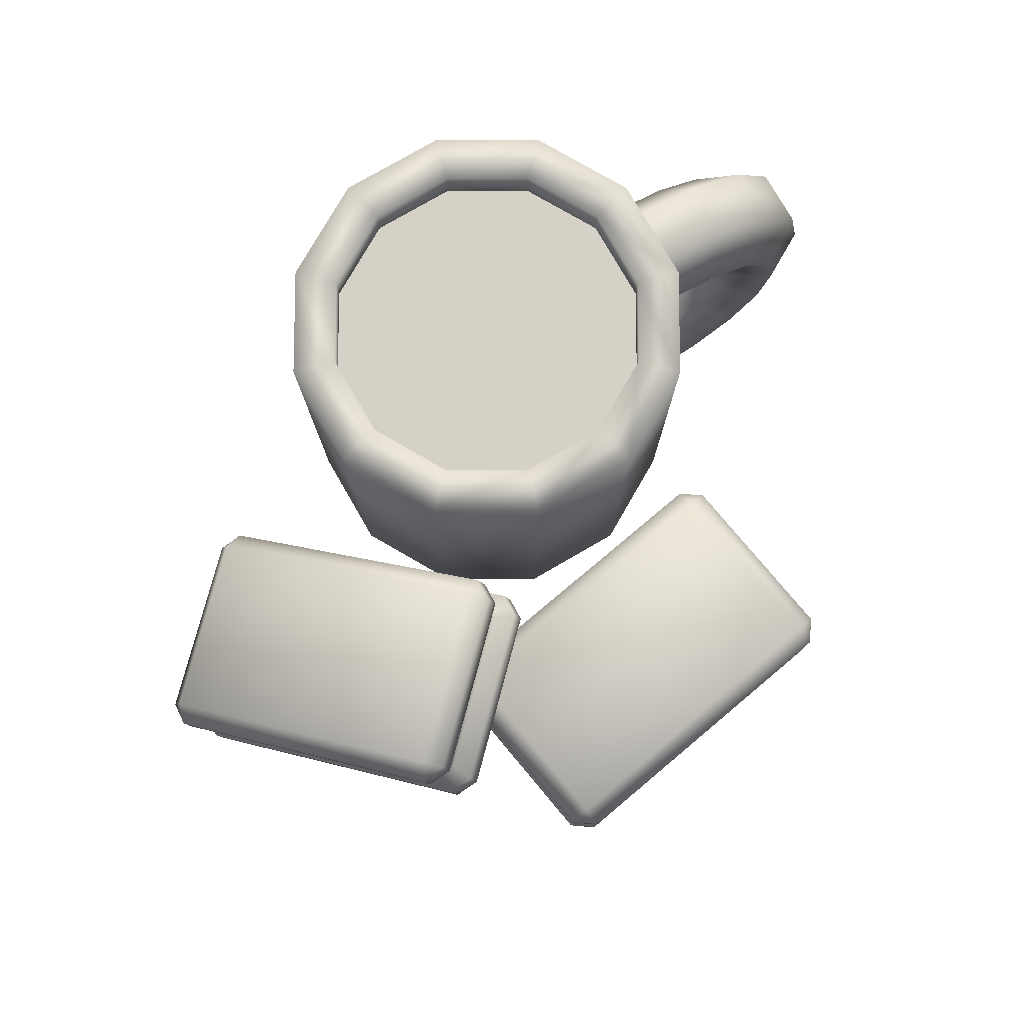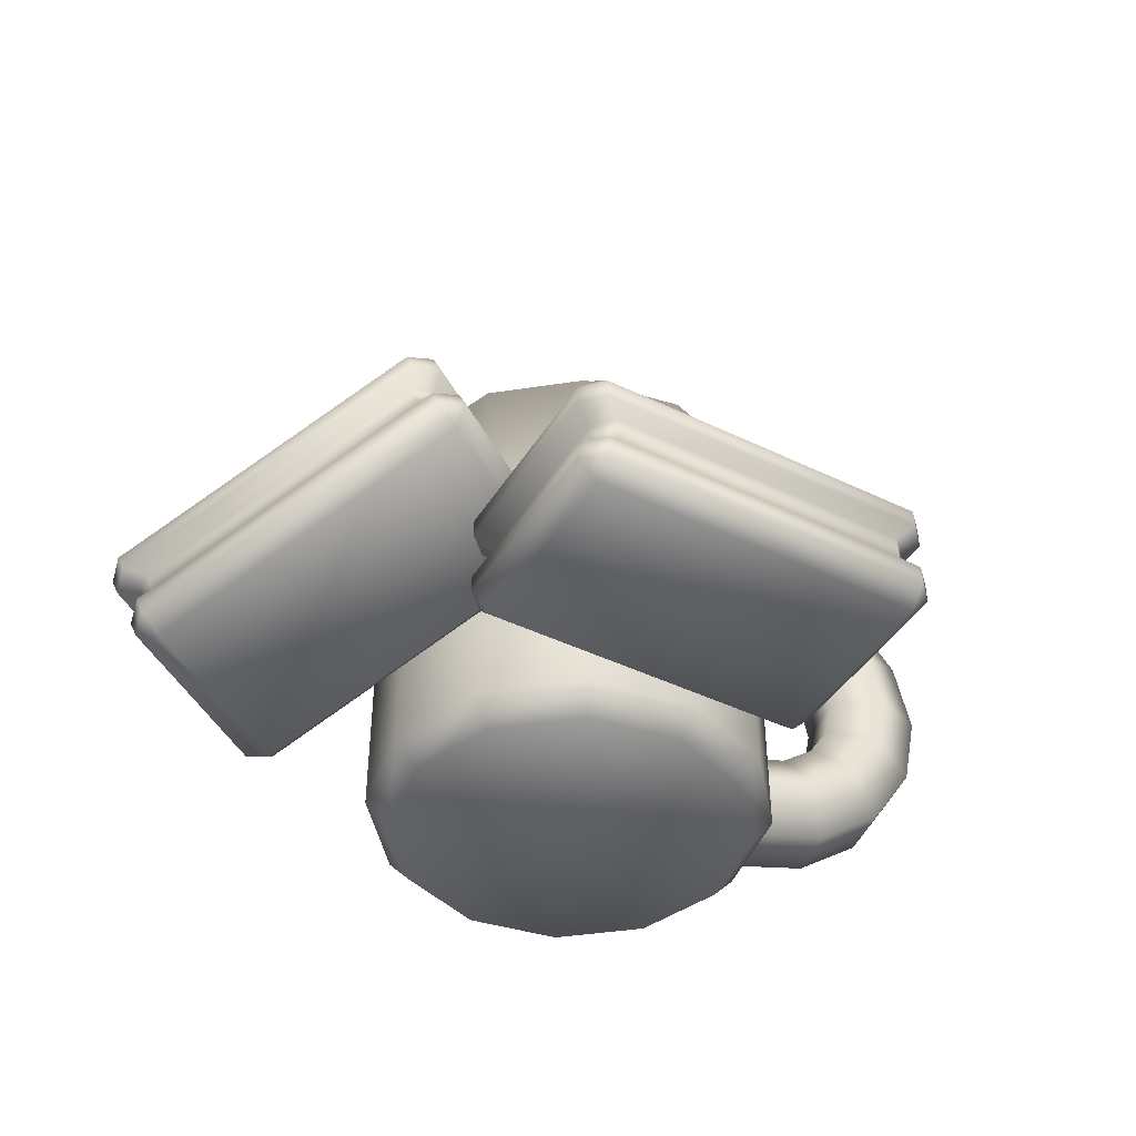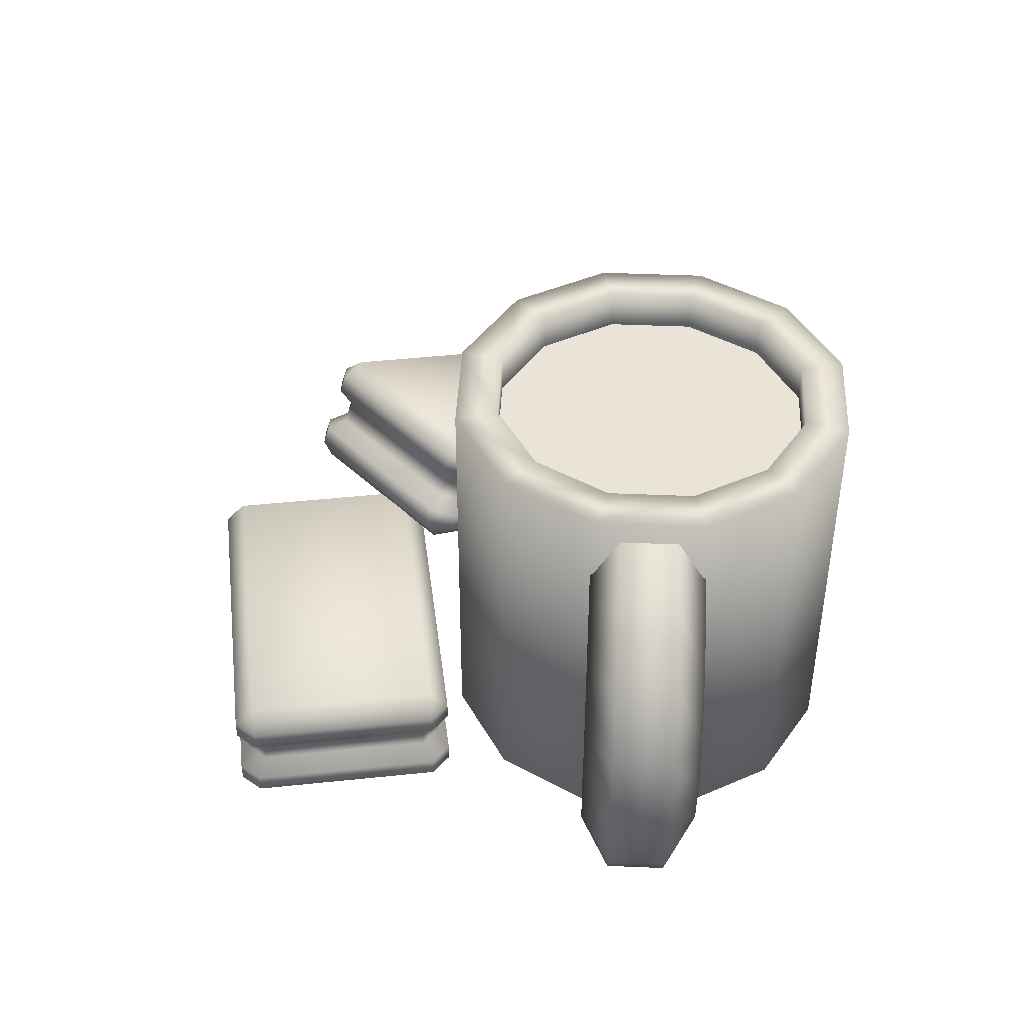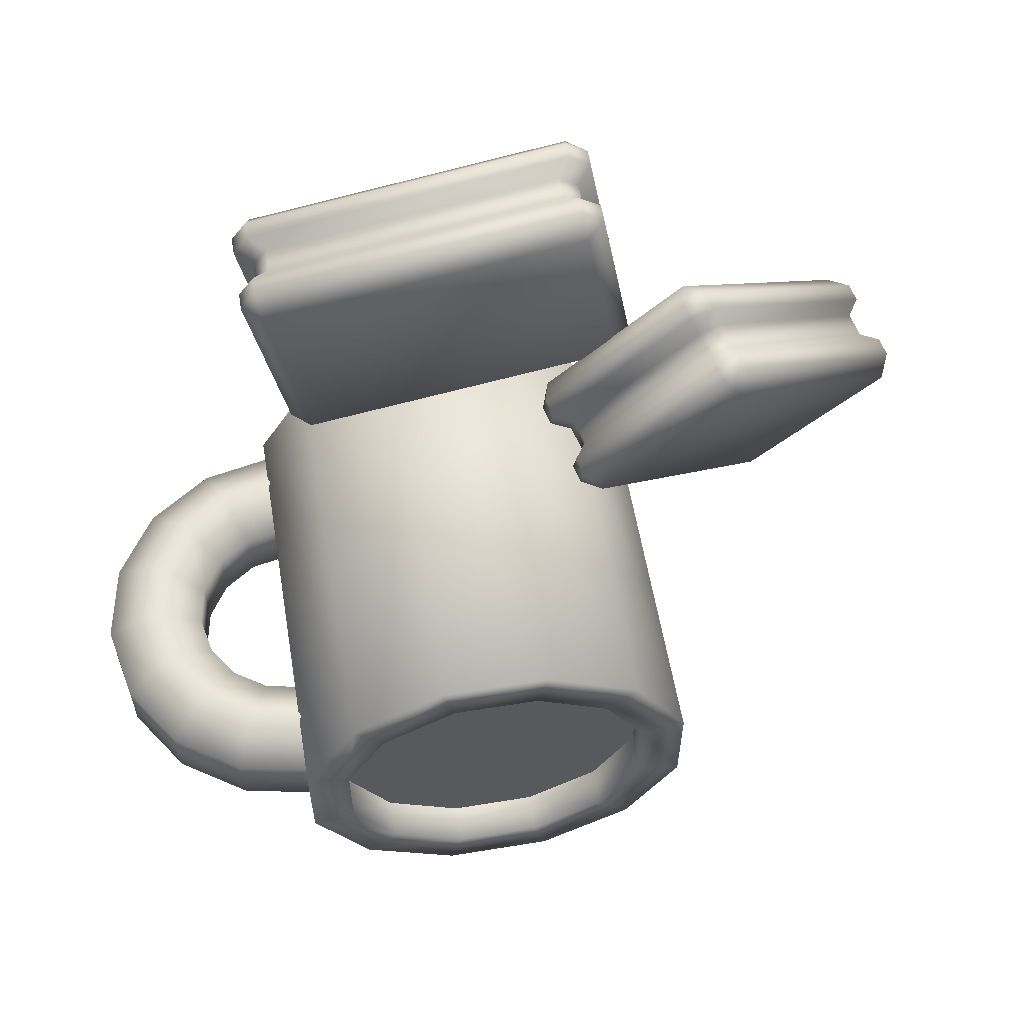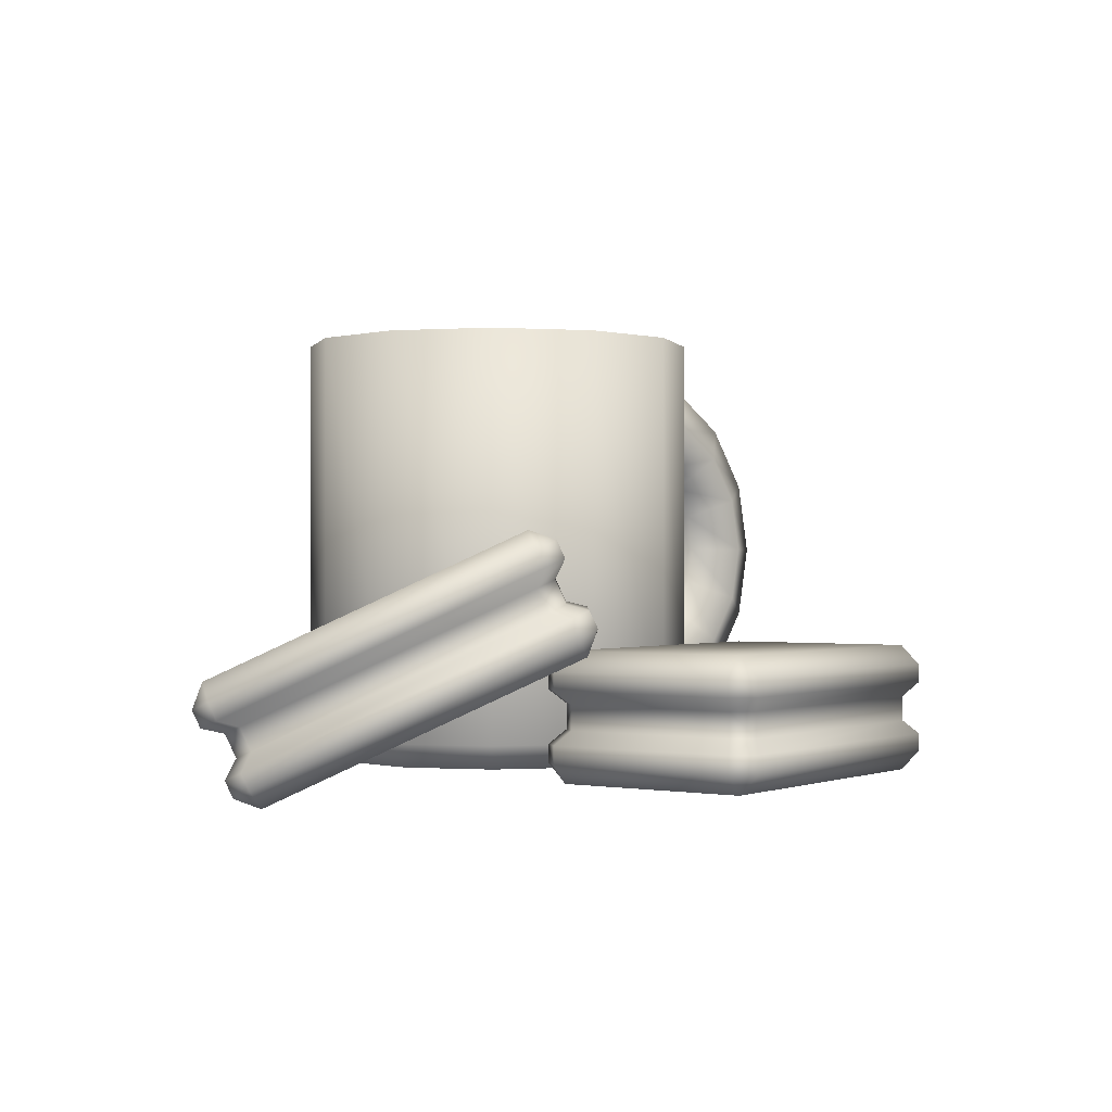
<metadata>
{"format":"obj","ext":"obj","renderer":"f3d","projection":"perspective","resolution":1024,"background":"white","views":[{"elev":78.8,"azim":-30.0,"up":"+Y"},{"elev":-43.4,"azim":-19.8,"up":"+Y"},{"elev":43.5,"azim":92.9,"up":"+Y"},{"elev":58.1,"azim":170.4,"up":"+Z"},{"elev":-0.2,"azim":-44.9,"up":"+Y"}]}
</metadata>
<code>
g goldenTrophy_9
v -0.1841 2.056 0.6238
v -0.1841 1.884 0.6238
v 0.1954 1.884 0.6238
v 0.1954 2.056 0.6238
v 0.524 1.884 0.434
v -0.5127 2.056 0.434
v -0.5127 1.884 0.434
v 0.524 2.056 0.434
v 0.7138 1.884 0.1054
v -0.7024 2.056 0.1054
v -0.7024 1.884 0.1054
v 0.7138 2.056 0.1054
v 0.7138 1.884 -0.2741
v -0.7024 2.056 -0.2741
v -0.7024 1.884 -0.2741
v 0.7138 2.056 -0.2741
v 0.524 1.884 -0.6027
v -0.5127 2.056 -0.6027
v -0.5127 1.884 -0.6027
v 0.524 2.056 -0.6027
v 0.1954 1.884 -0.7924
v -0.1841 2.056 -0.7924
v -0.1841 1.884 -0.7924
v 0.1954 2.056 -0.7924
v -0.8943 2.056 -0.3255
v -0.6532 2.056 -0.7432
v -0.2355 2.056 -0.9843
v 0.2468 2.056 -0.9843
v 0.6645 2.056 -0.7432
v 0.9057 2.056 -0.3255
v -0.8943 2.056 0.1568
v 0.9057 2.056 0.1568
v -0.6532 2.056 0.5745
v 0.6645 2.056 0.5745
v -0.2355 2.056 0.8157
v 0.2468 2.056 0.8157
v 0.6645 0.1419 -0.7432
v 0.9057 0.1419 -0.3255
v 0.9057 0.1419 0.1568
v 0.6645 0.1419 0.5745
v 0.2468 0.1419 0.8157
v -0.2355 0.1419 0.8157
v 0.2468 0.1419 -0.9843
v -0.6532 0.1419 0.5745
v -0.2355 0.1419 -0.9843
v -0.8943 0.1419 0.1568
v -0.6532 0.1419 -0.7432
v -0.8943 0.1419 -0.3255
v 0.5886 0.02531 -0.6672
v 0.219 0.02531 -0.8806
v -0.2077 0.02531 -0.8806
v -0.5772 0.02531 -0.6672
v 0.8019 0.02531 -0.2977
v -0.7906 0.02531 -0.2977
v 0.8019 0.02531 0.129
v -0.7906 0.02531 0.129
v 0.5886 0.02531 0.4986
v -0.5772 0.02531 0.4986
v -0.2077 0.02531 0.7119
v 0.219 0.02531 0.7119
v 0.8695 1.725 -0.3427
v 0.8695 1.502 -0.2135
v 1.043 1.468 -0.2135
v 1.128 1.675 -0.3427
v 0.8695 1.949 -0.2135
v 1.043 1.468 0.04487
v 0.8695 1.502 0.04487
v 1.214 1.882 -0.2135
v 0.8695 1.949 0.04487
v 1.128 1.675 0.1741
v 0.8695 1.725 0.1741
v 1.214 1.882 0.04487
v 1.19 1.371 0.04487
v 1.19 1.371 -0.2135
v 1.348 1.529 -0.3427
v 1.506 1.687 -0.2135
v 1.506 1.687 0.04487
v 1.348 1.529 0.1741
v 1.288 1.225 -0.2135
v 1.495 1.31 -0.3427
v 1.288 1.225 0.04487
v 1.702 1.396 -0.2135
v 1.702 1.396 0.04487
v 1.495 1.31 0.1741
v 1.324 1.052 -0.2135
v 1.548 1.052 -0.3427
v 1.324 1.052 0.04487
v 1.771 1.052 -0.2135
v 1.771 1.052 0.04487
v 1.548 1.052 0.1741
v 1.29 0.879 0.04487
v 1.29 0.879 -0.2135
v 1.497 0.7933 -0.3427
v 1.704 0.7077 -0.2135
v 1.704 0.7077 0.04487
v 1.497 0.7933 0.1741
v 1.193 0.7319 -0.2135
v 1.351 0.5736 -0.3427
v 1.193 0.7319 0.04487
v 1.51 0.4154 -0.2135
v 1.351 0.5736 0.1741
v 1.51 0.4154 0.04487
v 1.047 0.6331 -0.2135
v 1.047 0.6331 0.04487
v 1.133 0.4264 -0.3427
v 1.218 0.2197 -0.2135
v 1.218 0.2197 0.04487
v 1.133 0.4264 0.1741
v 0.8742 0.5978 0.04487
v 0.8742 0.5978 -0.2135
v 0.8742 0.3741 0.1741
v 0.8742 0.3741 -0.3427
v 0.8742 0.1503 0.04487
v 0.8742 0.1503 -0.2135
v -0.889 0.1932 1.214
v -0.808 0.2549 1.24
v -0.6703 0.2549 2.021
v -0.7376 0.1932 2.073
v -0.5782 0.2549 2.085
v -0.818 0.1932 1.113
v -0.7435 0.2549 1.148
v -0.6362 0.1932 2.144
v 0.7435 0.2549 1.852
v 0.6362 0.1932 0.8564
v 0.5782 0.2549 0.915
v 0.818 0.1932 1.887
v 0.808 0.2549 1.76
v 0.7376 0.1932 0.9273
v 0.6703 0.2549 0.9795
v 0.889 0.1932 1.786
v -0.889 0.11 1.214
v -0.7376 0.11 2.073
v -0.6362 0.11 2.144
v -0.818 0.11 1.113
v 0.818 0.11 1.887
v 0.889 0.11 1.786
v 0.6362 0.11 0.8564
v 0.7376 0.11 0.9273
v -0.6514 0.0225 2.058
v -0.8028 0.0225 1.199
v 0.8028 0.0225 1.801
v 0.6514 0.0225 0.9425
v -0.7376 0.4284 2.073
v -0.6703 0.3667 2.021
v -0.808 0.3667 1.24
v -0.889 0.4284 1.214
v -0.7435 0.3667 1.148
v -0.6362 0.4284 2.144
v -0.5782 0.3667 2.085
v -0.818 0.4284 1.113
v 0.5782 0.3667 0.915
v 0.818 0.4284 1.887
v 0.7435 0.3667 1.852
v 0.6362 0.4284 0.8564
v 0.6703 0.3667 0.9795
v 0.889 0.4284 1.786
v 0.808 0.3667 1.76
v 0.7376 0.4284 0.9273
v -0.889 0.5116 1.214
v -0.7376 0.5116 2.073
v -0.818 0.5116 1.113
v -0.6362 0.5116 2.144
v 0.6362 0.5116 0.8564
v 0.7376 0.5116 0.9273
v 0.889 0.5116 1.786
v 0.818 0.5116 1.887
v -0.8028 0.5991 1.199
v -0.6514 0.5991 2.058
v 0.6514 0.5991 0.9425
v 0.8028 0.5991 1.801
v -1.539 0.08613 -0.04308
v -1.537 0.1739 0.0148
v -2.098 0.1739 0.5752
v -2.155 0.08613 0.5735
v -2.103 0.2075 0.6824
v -1.421 0.1231 -0.04888
v -1.43 0.2075 0.009535
v -2.161 0.1231 0.6914
v -1.243 0.7747 1.542
v -0.4746 0.7472 0.8975
v -0.5699 0.7747 0.8696
v -1.215 0.7472 1.638
v -1.136 0.8083 1.537
v -0.4804 0.7841 1.015
v -0.5752 0.8083 0.9768
v -1.097 0.7841 1.632
v -1.514 0.01073 -0.01823
v -2.131 0.01073 0.5984
v -2.136 0.0477 0.7163
v -1.396 0.0477 -0.02402
v -1.19 0.6718 1.663
v -1.072 0.7087 1.657
v -0.4497 0.6718 0.9223
v -0.4555 0.7087 1.04
v -2.048 -0.03158 0.6806
v -1.432 -0.03158 0.06397
v -1.102 0.5925 1.627
v -0.4855 0.5925 1.01
v -2.226 0.2993 0.5032
v -2.131 0.2752 0.5418
v -1.571 0.2752 -0.01861
v -1.609 0.2993 -0.1134
v -1.463 0.3088 -0.02388
v -2.232 0.3363 0.6211
v -2.136 0.3088 0.649
v -1.491 0.3363 -0.1192
v -0.6033 0.876 0.8362
v -1.285 0.9604 1.567
v -1.276 0.876 1.509
v -0.5449 0.9604 0.8272
v -0.6086 0.9096 0.9434
v -1.167 0.9973 1.562
v -1.169 0.9096 1.504
v -0.5507 0.9973 0.9451
v -1.634 0.3747 -0.1382
v -2.251 0.3747 0.4784
v -1.516 0.4117 -0.144
v -2.256 0.4117 0.5963
v -0.5698 1.036 0.8023
v -0.5755 1.073 0.9202
v -1.192 1.073 1.537
v -1.31 1.036 1.543
v -1.604 0.491 -0.1083
v -2.221 0.491 0.5083
v -0.6577 1.115 0.838
v -1.274 1.115 1.455
v -0.5127 1.884 -0.6027
v -0.1841 1.884 -0.7924
v 0.1954 1.884 -0.7924
v 0.524 1.884 -0.6027
v 0.7138 1.884 -0.2741
v -0.7024 1.884 -0.2741
v 0.7138 1.884 0.1054
v -0.7024 1.884 0.1054
v 0.524 1.884 0.434
v -0.5127 1.884 0.434
v 0.1954 1.884 0.6238
v -0.1841 1.884 0.6238
g goldenTrophy_9_0
f 3 2 1
f 4 3 1
f 5 3 4
f 1 2 6
f 2 7 6
f 8 5 4
f 9 5 8
f 6 7 10
f 7 11 10
f 12 9 8
f 13 9 12
f 10 11 14
f 11 15 14
f 16 13 12
f 17 13 16
f 14 15 18
f 15 19 18
f 20 17 16
f 21 17 20
f 18 19 22
f 19 23 22
f 23 21 24
f 24 21 20
f 22 23 24
f 10 14 25
f 14 18 26
f 25 14 26
f 18 22 27
f 26 18 27
f 22 24 28
f 27 22 28
f 24 20 29
f 28 24 29
f 20 16 30
f 29 20 30
f 31 10 25
f 6 10 31
f 30 16 32
f 16 12 32
f 33 6 31
f 1 6 33
f 32 12 34
f 12 8 34
f 35 1 33
f 4 1 35
f 8 4 36
f 34 8 36
f 36 4 35
f 29 30 37
f 30 32 38
f 30 38 37
f 32 34 39
f 32 39 38
f 34 36 40
f 34 40 39
f 36 35 41
f 36 41 40
f 35 33 42
f 35 42 41
f 29 37 43
f 28 29 43
f 33 44 42
f 33 31 44
f 28 43 45
f 27 28 45
f 31 46 44
f 31 25 46
f 27 45 47
f 26 27 47
f 25 26 48
f 25 48 46
f 26 47 48
f 37 49 43
f 43 50 45
f 49 50 43
f 50 51 45
f 45 51 47
f 51 50 49
f 51 52 47
f 47 52 48
f 49 52 51
f 53 49 37
f 49 53 52
f 38 53 37
f 52 54 48
f 48 54 46
f 53 54 52
f 55 53 38
f 53 55 54
f 39 55 38
f 54 56 46
f 55 56 54
f 46 56 44
f 57 55 39
f 55 57 56
f 40 57 39
f 56 58 44
f 57 58 56
f 44 58 42
f 58 59 42
f 57 59 58
f 42 59 41
f 60 57 40
f 41 60 40
f 57 60 59
f 59 60 41
f 63 62 61
f 64 63 61
f 64 61 65
f 63 66 62
f 66 67 62
f 68 64 65
f 68 65 69
f 66 70 67
f 70 71 67
f 72 69 71
f 72 68 69
f 70 72 71
f 73 66 63
f 74 63 64
f 74 73 63
f 75 64 68
f 75 74 64
f 76 68 72
f 76 75 68
f 77 72 70
f 77 76 72
f 78 70 66
f 73 78 66
f 78 77 70
f 79 74 75
f 80 75 76
f 80 79 75
f 81 73 74
f 79 81 74
f 82 76 77
f 82 80 76
f 83 77 78
f 83 82 77
f 84 78 73
f 81 84 73
f 84 83 78
f 85 79 80
f 86 80 82
f 86 85 80
f 87 81 79
f 85 87 79
f 88 82 83
f 88 86 82
f 89 83 84
f 89 88 83
f 90 84 81
f 87 90 81
f 90 89 84
f 91 87 85
f 92 85 86
f 92 91 85
f 93 86 88
f 93 92 86
f 94 88 89
f 94 93 88
f 95 89 90
f 95 94 89
f 96 90 87
f 91 96 87
f 96 95 90
f 97 92 93
f 98 93 94
f 98 97 93
f 99 91 92
f 97 99 92
f 100 94 95
f 100 98 94
f 101 96 91
f 99 101 91
f 102 95 96
f 102 100 95
f 101 102 96
f 103 97 98
f 104 99 97
f 103 104 97
f 105 98 100
f 105 103 98
f 106 100 102
f 106 105 100
f 107 102 101
f 107 106 102
f 108 101 99
f 104 108 99
f 108 107 101
f 109 104 103
f 110 109 103
f 110 103 105
f 109 111 104
f 111 108 104
f 112 110 105
f 112 105 106
f 111 113 108
f 113 107 108
f 114 112 106
f 114 106 107
f 113 114 107
f 117 116 115
f 118 117 115
f 119 117 118
f 115 116 120
f 116 121 120
f 122 119 118
f 123 119 122
f 120 121 124
f 121 125 124
f 126 123 122
f 127 123 126
f 124 125 128
f 125 129 128
f 129 127 130
f 130 127 126
f 128 129 130
f 131 115 120
f 118 115 132
f 115 131 132
f 133 122 118
f 132 133 118
f 120 124 134
f 134 131 120
f 126 122 135
f 122 133 135
f 130 126 136
f 126 135 136
f 137 124 128
f 124 137 134
f 128 130 138
f 130 136 138
f 138 137 128
f 133 132 139
f 135 133 139
f 132 131 140
f 131 134 140
f 139 132 140
f 136 135 141
f 138 136 141
f 141 135 139
f 137 138 142
f 134 137 142
f 140 134 142
f 140 142 139
f 142 138 141
f 142 141 139
f 145 144 143
f 146 145 143
f 147 145 146
f 143 144 148
f 144 149 148
f 150 147 146
f 151 147 150
f 148 149 152
f 149 153 152
f 154 151 150
f 155 151 154
f 152 153 156
f 153 157 156
f 157 155 158
f 158 155 154
f 156 157 158
f 159 146 143
f 143 148 160
f 160 159 143
f 150 146 161
f 146 159 161
f 162 148 152
f 148 162 160
f 163 154 150
f 161 163 150
f 158 154 164
f 154 163 164
f 165 156 158
f 164 165 158
f 166 152 156
f 166 162 152
f 165 166 156
f 161 159 167
f 163 161 167
f 159 160 168
f 160 162 168
f 167 159 168
f 164 163 169
f 165 164 169
f 169 163 167
f 170 166 165
f 162 166 170
f 168 162 170
f 168 170 167
f 170 169 167
f 170 165 169
f 173 172 171
f 174 173 171
f 175 173 174
f 171 172 176
f 172 177 176
f 178 175 174
f 179 175 178
f 176 177 180
f 177 181 180
f 182 179 178
f 183 179 182
f 180 181 184
f 181 185 184
f 185 183 186
f 186 183 182
f 184 185 186
f 187 171 176
f 174 171 188
f 171 187 188
f 189 178 174
f 188 189 174
f 176 180 190
f 190 187 176
f 182 178 191
f 178 189 191
f 186 182 192
f 182 191 192
f 193 180 184
f 180 193 190
f 184 186 194
f 186 192 194
f 194 193 184
f 189 188 195
f 191 189 195
f 188 187 196
f 187 190 196
f 195 188 196
f 192 191 197
f 194 192 197
f 197 191 195
f 193 194 198
f 190 193 198
f 196 190 198
f 196 198 195
f 198 194 197
f 198 197 195
f 201 200 199
f 202 201 199
f 203 201 202
f 199 200 204
f 200 205 204
f 206 203 202
f 207 203 206
f 204 205 208
f 205 209 208
f 210 207 206
f 211 207 210
f 208 209 212
f 209 213 212
f 213 211 214
f 214 211 210
f 212 213 214
f 215 202 199
f 199 204 216
f 216 215 199
f 206 202 217
f 202 215 217
f 218 204 208
f 204 218 216
f 219 210 206
f 217 219 206
f 214 210 220
f 210 219 220
f 221 212 214
f 220 221 214
f 222 208 212
f 222 218 208
f 221 222 212
f 217 215 223
f 219 217 223
f 215 216 224
f 216 218 224
f 223 215 224
f 220 219 225
f 221 220 225
f 225 219 223
f 226 222 221
f 218 222 226
f 224 218 226
f 224 226 223
f 226 225 223
f 226 221 225
g goldenTrophy_9_1
f 229 228 227
f 227 230 229
f 227 231 230
f 227 232 231
f 232 233 231
f 232 234 233
f 234 235 233
f 234 236 235
f 236 237 235
f 236 238 237
g goldenTrophy_9_2
f 116 145 147
f 121 116 147
f 145 116 117
f 147 151 121
f 144 145 117
f 151 125 121
f 117 119 144
f 125 151 155
f 119 149 144
f 129 125 155
f 149 119 123
f 155 157 129
f 153 149 123
f 157 127 129
f 153 123 127
f 157 153 127
f 172 201 203
f 177 172 203
f 201 172 173
f 203 207 177
f 200 201 173
f 207 181 177
f 173 175 200
f 181 207 211
f 175 205 200
f 185 181 211
f 205 175 179
f 211 213 185
f 209 205 179
f 213 183 185
f 209 179 183
f 213 209 183

</code>
